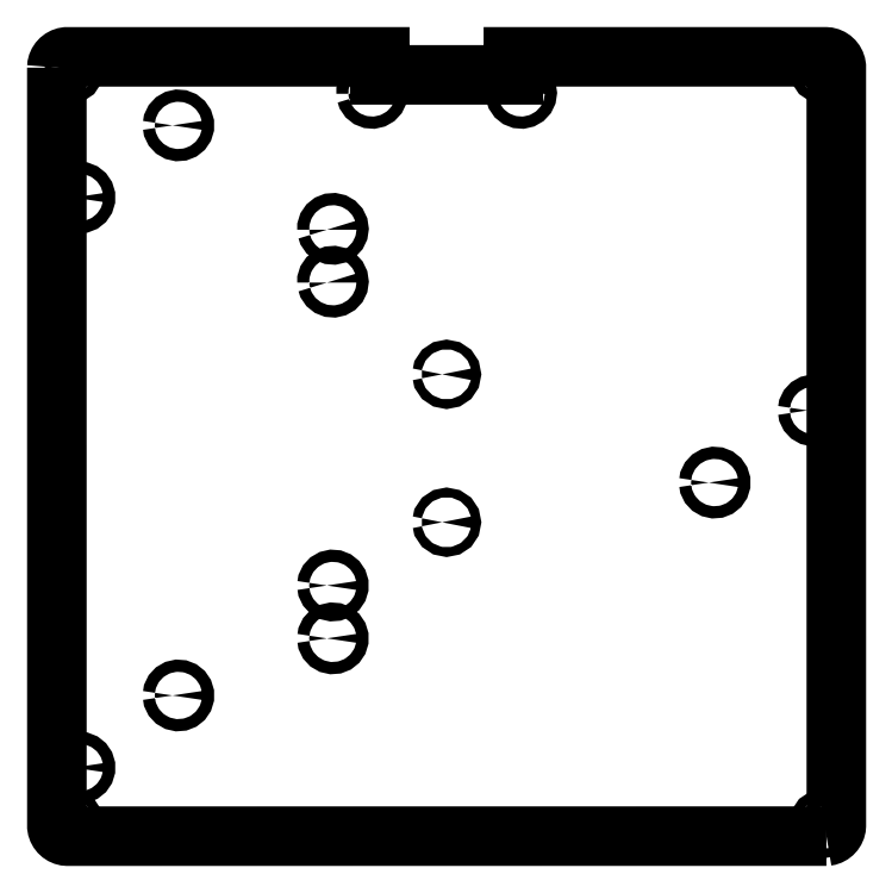
<metadata>
{"format":"dxf","ext":"dxf","renderer":"ezdxf+matplotlib","layout":"modelspace","background":"white","min_lineweight":24,"dpi":150}
</metadata>
<code>
0
SECTION
2
ENTITIES
0
LWPOLYLINE
8
0
90
12
70
0
10
0.1411
20
213.1
30
0
10
0.1511
20
2.893
30
0
10
0.2331
20
2.405
30
0
10
0.3941
20
1.936
30
0
10
0.6301
20
1.5
30
0
10
0.9341
20
1.109
30
0
10
1.298
20
0.7741
30
0
10
1.713
20
0.5031
30
0
10
2.167
20
0.3041
30
0
10
2.647
20
0.1821
30
0
10
3.141
20
0.1411
30
0
10
213.4
20
0.151
30
0
0
LWPOLYLINE
8
0
90
34
70
0
10
213.4
20
0.1511
30
0
10
213.9
20
0.2331
30
0
10
214.3
20
0.3941
30
0
10
214.8
20
0.6301
30
0
10
215.2
20
0.9341
30
0
10
215.5
20
1.298
30
0
10
215.8
20
1.713
30
0
10
216
20
2.167
30
0
10
216.1
20
2.647
30
0
10
216.1
20
3.141
30
0
10
216.1
20
213.4
30
0
10
216
20
213.9
30
0
10
215.9
20
214.3
30
0
10
215.7
20
214.8
30
0
10
215.3
20
215.2
30
0
10
215
20
215.5
30
0
10
214.6
20
215.8
30
0
10
214.1
20
216
30
0
10
213.6
20
216.1
30
0
10
213.1
20
216.1
30
0
10
126.7
20
216.1
30
0
10
126.7
20
211.1
30
0
10
89.63
20
211.1
30
0
10
89.63
20
216.1
30
0
10
2.893
20
216.1
30
0
10
2.405
20
216
30
0
10
1.936
20
215.9
30
0
10
1.5
20
215.7
30
0
10
1.109
20
215.3
30
0
10
0.7741
20
215
30
0
10
0.5031
20
214.6
30
0
10
0.3041
20
214.1
30
0
10
0.1821
20
213.6
30
0
10
0.1411
20
213.1
30
0
0
LWPOLYLINE
8
0
90
17
70
0
10
2.391
20
3.641
30
0
10
2.486
20
4.119
30
0
10
2.757
20
4.525
30
0
10
3.163
20
4.796
30
0
10
3.641
20
4.891
30
0
10
4.119
20
4.796
30
0
10
4.525
20
4.525
30
0
10
4.796
20
4.119
30
0
10
4.891
20
3.641
30
0
10
4.796
20
3.163
30
0
10
4.525
20
2.757
30
0
10
4.119
20
2.486
30
0
10
3.641
20
2.391
30
0
10
3.163
20
2.486
30
0
10
2.757
20
2.757
30
0
10
2.486
20
3.163
30
0
10
2.391
20
3.641
30
0
0
LWPOLYLINE
8
0
90
17
70
0
10
2.391
20
212.6
30
0
10
2.486
20
213.1
30
0
10
2.757
20
213.5
30
0
10
3.163
20
213.8
30
0
10
3.641
20
213.9
30
0
10
4.119
20
213.8
30
0
10
4.525
20
213.5
30
0
10
4.796
20
213.1
30
0
10
4.891
20
212.6
30
0
10
4.796
20
212.2
30
0
10
4.525
20
211.8
30
0
10
4.119
20
211.5
30
0
10
3.641
20
211.4
30
0
10
3.163
20
211.5
30
0
10
2.757
20
211.8
30
0
10
2.486
20
212.2
30
0
10
2.391
20
212.6
30
0
0
LWPOLYLINE
8
0
90
22
70
0
10
4.791
20
19.14
30
0
10
4.864
20
19.63
30
0
10
5.078
20
20.07
30
0
10
5.412
20
20.43
30
0
10
5.838
20
20.68
30
0
10
6.318
20
20.79
30
0
10
6.808
20
20.75
30
0
10
7.266
20
20.57
30
0
10
7.651
20
20.26
30
0
10
7.928
20
19.86
30
0
10
8.073
20
19.39
30
0
10
8.073
20
18.9
30
0
10
7.928
20
18.43
30
0
10
7.651
20
18.02
30
0
10
7.266
20
17.71
30
0
10
6.808
20
17.53
30
0
10
6.318
20
17.5
30
0
10
5.838
20
17.61
30
0
10
5.412
20
17.85
30
0
10
5.078
20
18.21
30
0
10
4.864
20
18.65
30
0
10
4.791
20
19.14
30
0
0
LWPOLYLINE
8
0
90
22
70
0
10
4.791
20
177.1
30
0
10
4.864
20
177.6
30
0
10
5.078
20
178.1
30
0
10
5.412
20
178.4
30
0
10
5.838
20
178.7
30
0
10
6.318
20
178.8
30
0
10
6.808
20
178.7
30
0
10
7.266
20
178.6
30
0
10
7.651
20
178.3
30
0
10
7.928
20
177.9
30
0
10
8.073
20
177.4
30
0
10
8.073
20
176.9
30
0
10
7.928
20
176.4
30
0
10
7.651
20
176
30
0
10
7.266
20
175.7
30
0
10
6.808
20
175.5
30
0
10
6.318
20
175.5
30
0
10
5.838
20
175.6
30
0
10
5.412
20
175.9
30
0
10
5.078
20
176.2
30
0
10
4.864
20
176.7
30
0
10
4.791
20
177.1
30
0
0
LWPOLYLINE
8
0
90
22
70
0
10
32.19
20
39.14
30
0
10
32.26
20
39.63
30
0
10
32.48
20
40.07
30
0
10
32.81
20
40.43
30
0
10
33.24
20
40.68
30
0
10
33.72
20
40.79
30
0
10
34.21
20
40.75
30
0
10
34.67
20
40.57
30
0
10
35.05
20
40.26
30
0
10
35.33
20
39.86
30
0
10
35.47
20
39.39
30
0
10
35.47
20
38.9
30
0
10
35.33
20
38.43
30
0
10
35.05
20
38.02
30
0
10
34.67
20
37.71
30
0
10
34.21
20
37.53
30
0
10
33.72
20
37.5
30
0
10
33.24
20
37.61
30
0
10
32.81
20
37.85
30
0
10
32.48
20
38.21
30
0
10
32.26
20
38.65
30
0
10
32.19
20
39.14
30
0
0
LWPOLYLINE
8
0
90
22
70
0
10
32.19
20
197.1
30
0
10
32.26
20
197.6
30
0
10
32.48
20
198.1
30
0
10
32.81
20
198.4
30
0
10
33.24
20
198.7
30
0
10
33.72
20
198.8
30
0
10
34.21
20
198.7
30
0
10
34.67
20
198.6
30
0
10
35.05
20
198.3
30
0
10
35.33
20
197.9
30
0
10
35.47
20
197.4
30
0
10
35.47
20
196.9
30
0
10
35.33
20
196.4
30
0
10
35.05
20
196
30
0
10
34.67
20
195.7
30
0
10
34.21
20
195.5
30
0
10
33.72
20
195.5
30
0
10
33.24
20
195.6
30
0
10
32.81
20
195.9
30
0
10
32.48
20
196.2
30
0
10
32.26
20
196.7
30
0
10
32.19
20
197.1
30
0
0
LWPOLYLINE
8
0
90
22
70
0
10
74.98
20
54.97
30
0
10
75.05
20
55.45
30
0
10
75.27
20
55.9
30
0
10
75.6
20
56.26
30
0
10
76.03
20
56.5
30
0
10
76.51
20
56.61
30
0
10
77
20
56.58
30
0
10
77.46
20
56.4
30
0
10
77.84
20
56.09
30
0
10
78.12
20
55.68
30
0
10
78.26
20
55.21
30
0
10
78.26
20
54.72
30
0
10
78.12
20
54.25
30
0
10
77.84
20
53.84
30
0
10
77.46
20
53.54
30
0
10
77
20
53.36
30
0
10
76.51
20
53.32
30
0
10
76.03
20
53.43
30
0
10
75.6
20
53.68
30
0
10
75.27
20
54.04
30
0
10
75.05
20
54.48
30
0
10
74.98
20
54.97
30
0
0
LWPOLYLINE
8
0
90
22
70
0
10
74.98
20
69.62
30
0
10
75.05
20
70.1
30
0
10
75.27
20
70.55
30
0
10
75.6
20
70.91
30
0
10
76.03
20
71.15
30
0
10
76.51
20
71.26
30
0
10
77
20
71.22
30
0
10
77.46
20
71.04
30
0
10
77.84
20
70.74
30
0
10
78.12
20
70.33
30
0
10
78.26
20
69.86
30
0
10
78.26
20
69.37
30
0
10
78.12
20
68.9
30
0
10
77.84
20
68.49
30
0
10
77.46
20
68.19
30
0
10
77
20
68.01
30
0
10
76.51
20
67.97
30
0
10
76.03
20
68.08
30
0
10
75.6
20
68.33
30
0
10
75.27
20
68.69
30
0
10
75.05
20
69.13
30
0
10
74.98
20
69.62
30
0
0
LWPOLYLINE
8
0
90
22
70
0
10
75
20
153.6
30
0
10
75
20
154.1
30
0
10
75.14
20
154.5
30
0
10
75.42
20
154.9
30
0
10
75.81
20
155.2
30
0
10
76.26
20
155.4
30
0
10
76.75
20
155.5
30
0
10
77.23
20
155.4
30
0
10
77.66
20
155.1
30
0
10
77.99
20
154.7
30
0
10
78.21
20
154.3
30
0
10
78.28
20
153.8
30
0
10
78.21
20
153.3
30
0
10
77.99
20
152.9
30
0
10
77.66
20
152.5
30
0
10
77.23
20
152.3
30
0
10
76.75
20
152.2
30
0
10
76.26
20
152.2
30
0
10
75.81
20
152.4
30
0
10
75.42
20
152.7
30
0
10
75.14
20
153.1
30
0
10
75
20
153.6
30
0
0
LWPOLYLINE
8
0
90
22
70
0
10
75
20
168.2
30
0
10
75
20
168.7
30
0
10
75.14
20
169.2
30
0
10
75.42
20
169.6
30
0
10
75.81
20
169.9
30
0
10
76.26
20
170.1
30
0
10
76.75
20
170.1
30
0
10
77.23
20
170
30
0
10
77.66
20
169.8
30
0
10
77.99
20
169.4
30
0
10
78.21
20
169
30
0
10
78.28
20
168.5
30
0
10
78.21
20
168
30
0
10
77.99
20
167.5
30
0
10
77.66
20
167.2
30
0
10
77.23
20
166.9
30
0
10
76.75
20
166.8
30
0
10
76.26
20
166.9
30
0
10
75.81
20
167
30
0
10
75.42
20
167.3
30
0
10
75.14
20
167.7
30
0
10
75
20
168.2
30
0
0
LWPOLYLINE
8
0
90
22
70
0
10
85.85
20
205.9
30
0
10
85.85
20
206.4
30
0
10
85.99
20
206.9
30
0
10
86.27
20
207.3
30
0
10
86.66
20
207.6
30
0
10
87.11
20
207.7
30
0
10
87.6
20
207.8
30
0
10
88.08
20
207.7
30
0
10
88.51
20
207.4
30
0
10
88.84
20
207.1
30
0
10
89.06
20
206.6
30
0
10
89.13
20
206.1
30
0
10
89.06
20
205.7
30
0
10
88.84
20
205.2
30
0
10
88.51
20
204.9
30
0
10
88.08
20
204.6
30
0
10
87.6
20
204.5
30
0
10
87.11
20
204.5
30
0
10
86.66
20
204.7
30
0
10
86.27
20
205
30
0
10
85.99
20
205.4
30
0
10
85.85
20
205.9
30
0
0
LWPOLYLINE
8
0
90
22
70
0
10
127.2
20
205.9
30
0
10
127.2
20
206.4
30
0
10
127.3
20
206.9
30
0
10
127.6
20
207.3
30
0
10
128
20
207.6
30
0
10
128.4
20
207.7
30
0
10
128.9
20
207.8
30
0
10
129.4
20
207.7
30
0
10
129.8
20
207.4
30
0
10
130.2
20
207.1
30
0
10
130.4
20
206.6
30
0
10
130.5
20
206.1
30
0
10
130.4
20
205.7
30
0
10
130.2
20
205.2
30
0
10
129.8
20
204.9
30
0
10
129.4
20
204.6
30
0
10
128.9
20
204.5
30
0
10
128.4
20
204.5
30
0
10
128
20
204.7
30
0
10
127.6
20
205
30
0
10
127.3
20
205.4
30
0
10
127.2
20
205.9
30
0
0
LWPOLYLINE
8
0
90
22
70
0
10
180.8
20
98.14
30
0
10
180.9
20
98.63
30
0
10
181.1
20
99.07
30
0
10
181.4
20
99.43
30
0
10
181.8
20
99.68
30
0
10
182.3
20
99.79
30
0
10
182.8
20
99.75
30
0
10
183.3
20
99.57
30
0
10
183.7
20
99.26
30
0
10
183.9
20
98.86
30
0
10
184.1
20
98.39
30
0
10
184.1
20
97.9
30
0
10
183.9
20
97.43
30
0
10
183.7
20
97.02
30
0
10
183.3
20
96.71
30
0
10
182.8
20
96.53
30
0
10
182.3
20
96.5
30
0
10
181.8
20
96.61
30
0
10
181.4
20
96.85
30
0
10
181.1
20
97.21
30
0
10
180.9
20
97.65
30
0
10
180.8
20
98.14
30
0
0
LWPOLYLINE
8
0
90
22
70
0
10
208.2
20
118.1
30
0
10
208.3
20
118.6
30
0
10
208.5
20
119.1
30
0
10
208.8
20
119.4
30
0
10
209.2
20
119.7
30
0
10
209.7
20
119.8
30
0
10
210.2
20
119.7
30
0
10
210.7
20
119.6
30
0
10
211.1
20
119.3
30
0
10
211.3
20
118.9
30
0
10
211.5
20
118.4
30
0
10
211.5
20
117.9
30
0
10
211.3
20
117.4
30
0
10
211.1
20
117
30
0
10
210.7
20
116.7
30
0
10
210.2
20
116.5
30
0
10
209.7
20
116.5
30
0
10
209.2
20
116.6
30
0
10
208.8
20
116.9
30
0
10
208.5
20
117.2
30
0
10
208.3
20
117.7
30
0
10
208.2
20
118.1
30
0
0
LWPOLYLINE
8
0
90
17
70
0
10
211.4
20
3.641
30
0
10
211.5
20
4.119
30
0
10
211.8
20
4.525
30
0
10
212.2
20
4.796
30
0
10
212.6
20
4.891
30
0
10
213.1
20
4.796
30
0
10
213.5
20
4.525
30
0
10
213.8
20
4.119
30
0
10
213.9
20
3.641
30
0
10
213.8
20
3.163
30
0
10
213.5
20
2.757
30
0
10
213.1
20
2.486
30
0
10
212.6
20
2.391
30
0
10
212.2
20
2.486
30
0
10
211.8
20
2.757
30
0
10
211.5
20
3.163
30
0
10
211.4
20
3.641
30
0
0
LWPOLYLINE
8
0
90
17
70
0
10
211.4
20
212.6
30
0
10
211.5
20
213.1
30
0
10
211.8
20
213.5
30
0
10
212.2
20
213.8
30
0
10
212.6
20
213.9
30
0
10
213.1
20
213.8
30
0
10
213.5
20
213.5
30
0
10
213.8
20
213.1
30
0
10
213.9
20
212.6
30
0
10
213.8
20
212.2
30
0
10
213.5
20
211.8
30
0
10
213.1
20
211.5
30
0
10
212.6
20
211.4
30
0
10
212.2
20
211.5
30
0
10
211.8
20
211.8
30
0
10
211.5
20
212.2
30
0
10
211.4
20
212.6
30
0
0
LWPOLYLINE
8
0
90
17
70
0
10
106.9
20
87.14
30
0
10
107
20
87.62
30
0
10
107.3
20
88.03
30
0
10
107.7
20
88.3
30
0
10
108.1
20
88.39
30
0
10
108.6
20
88.3
30
0
10
109
20
88.03
30
0
10
109.3
20
87.62
30
0
10
109.4
20
87.14
30
0
10
109.3
20
86.66
30
0
10
109
20
86.26
30
0
10
108.6
20
85.99
30
0
10
108.1
20
85.89
30
0
10
107.7
20
85.99
30
0
10
107.3
20
86.26
30
0
10
107
20
86.66
30
0
10
106.9
20
87.14
30
0
0
LWPOLYLINE
8
0
90
17
70
0
10
106.9
20
128.1
30
0
10
107
20
128.6
30
0
10
107.3
20
129
30
0
10
107.7
20
129.3
30
0
10
108.1
20
129.4
30
0
10
108.6
20
129.3
30
0
10
109
20
129
30
0
10
109.3
20
128.6
30
0
10
109.4
20
128.1
30
0
10
109.3
20
127.7
30
0
10
109
20
127.3
30
0
10
108.6
20
127
30
0
10
108.1
20
126.9
30
0
10
107.7
20
127
30
0
10
107.3
20
127.3
30
0
10
107
20
127.7
30
0
10
106.9
20
128.1
30
0
0
ENDSEC
0
EOF

</code>
